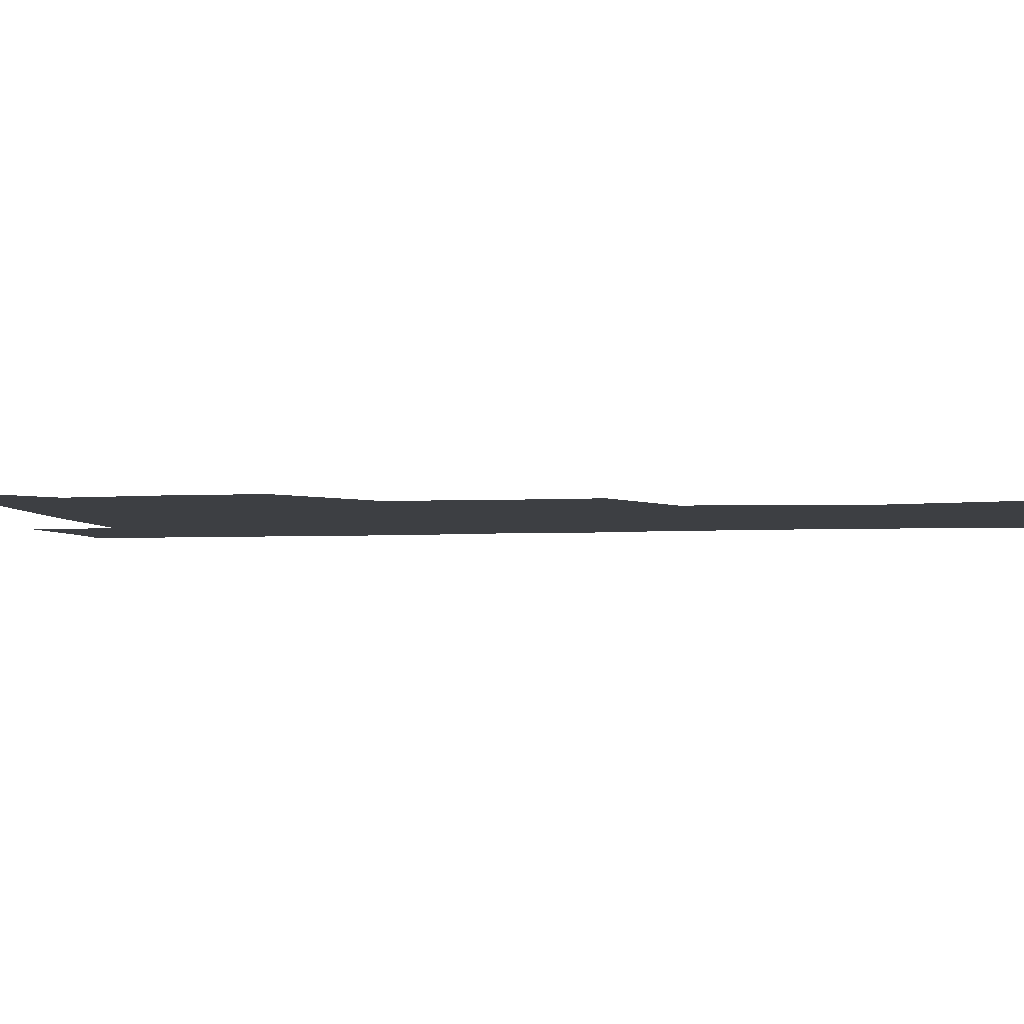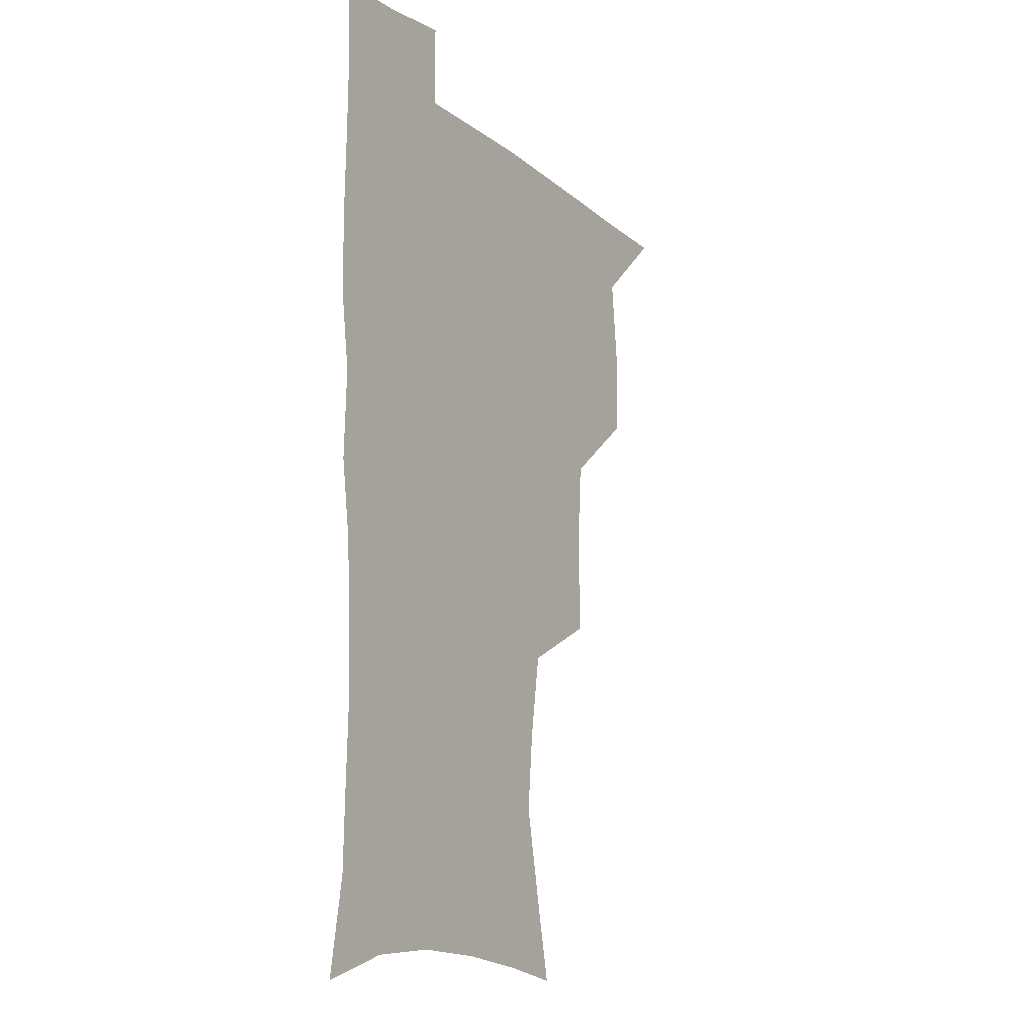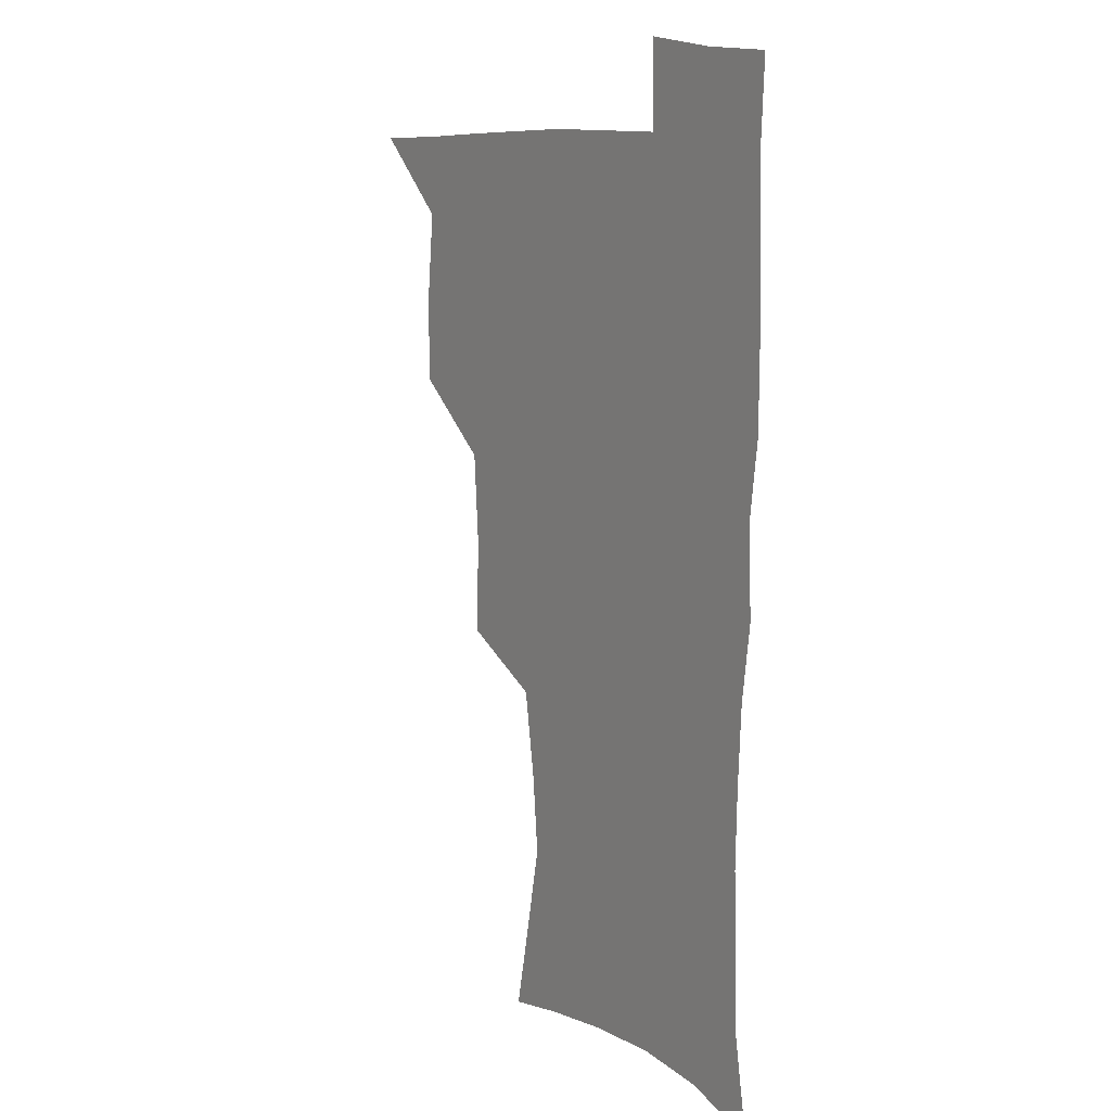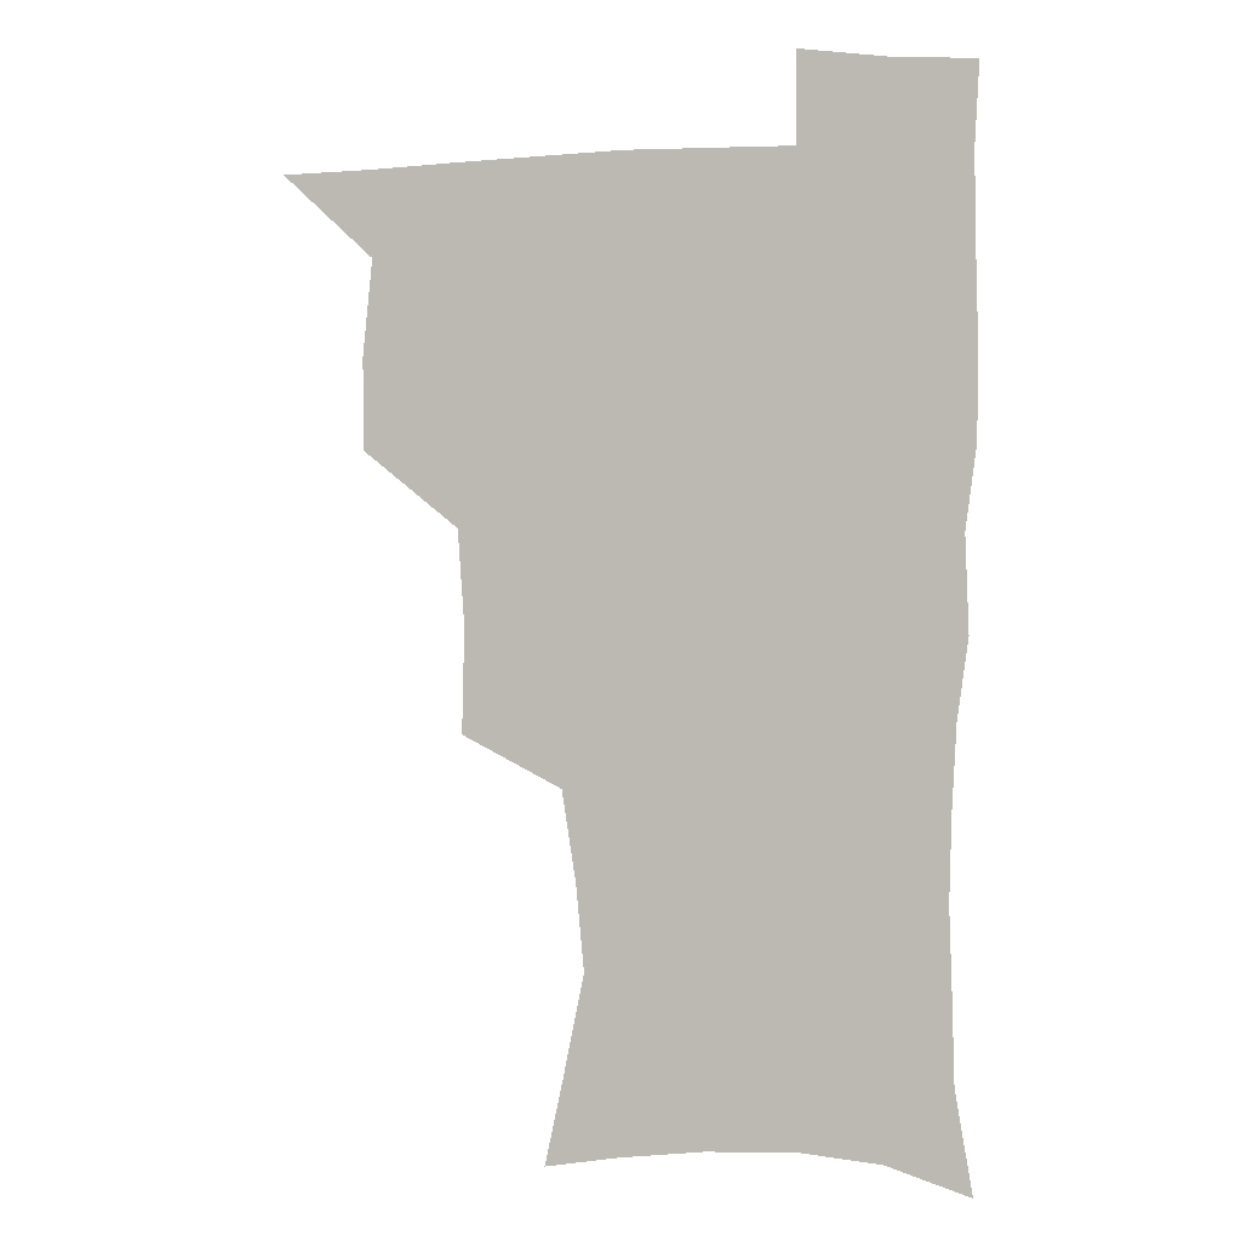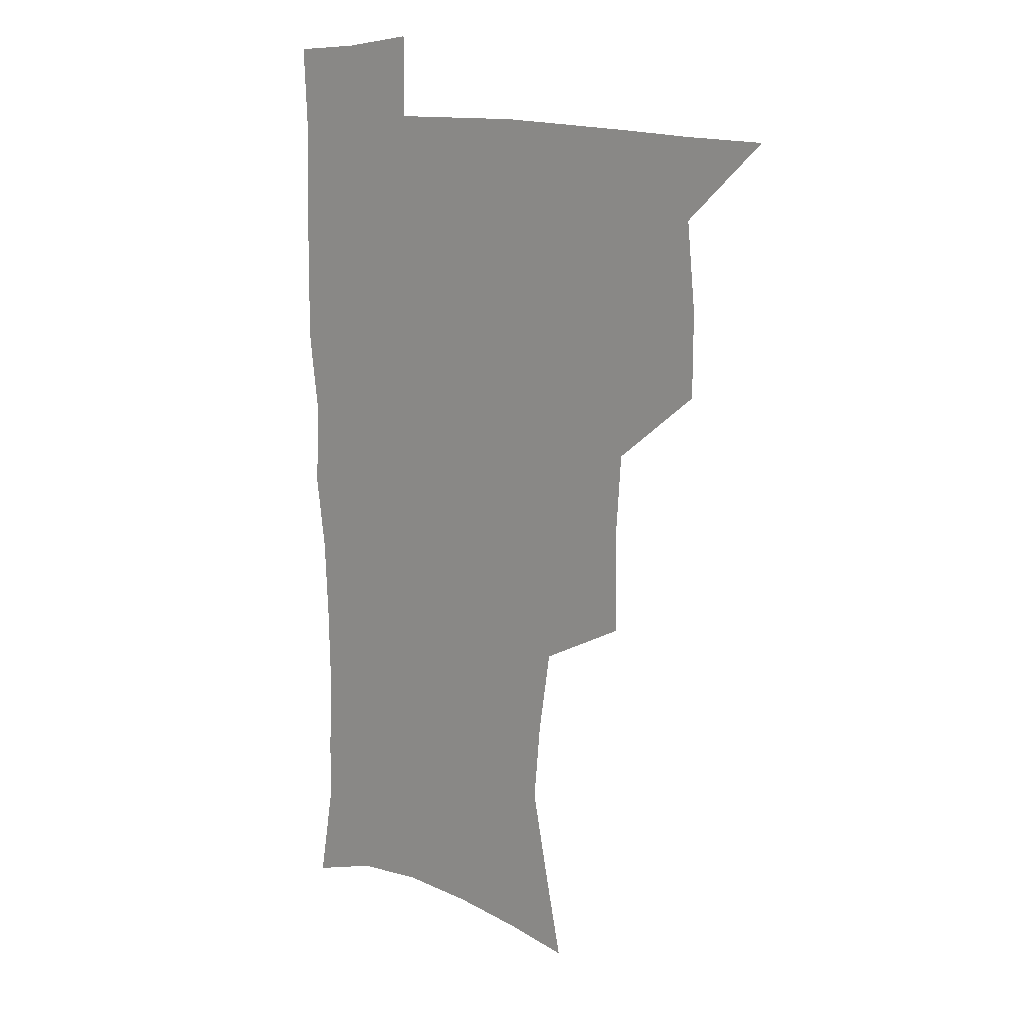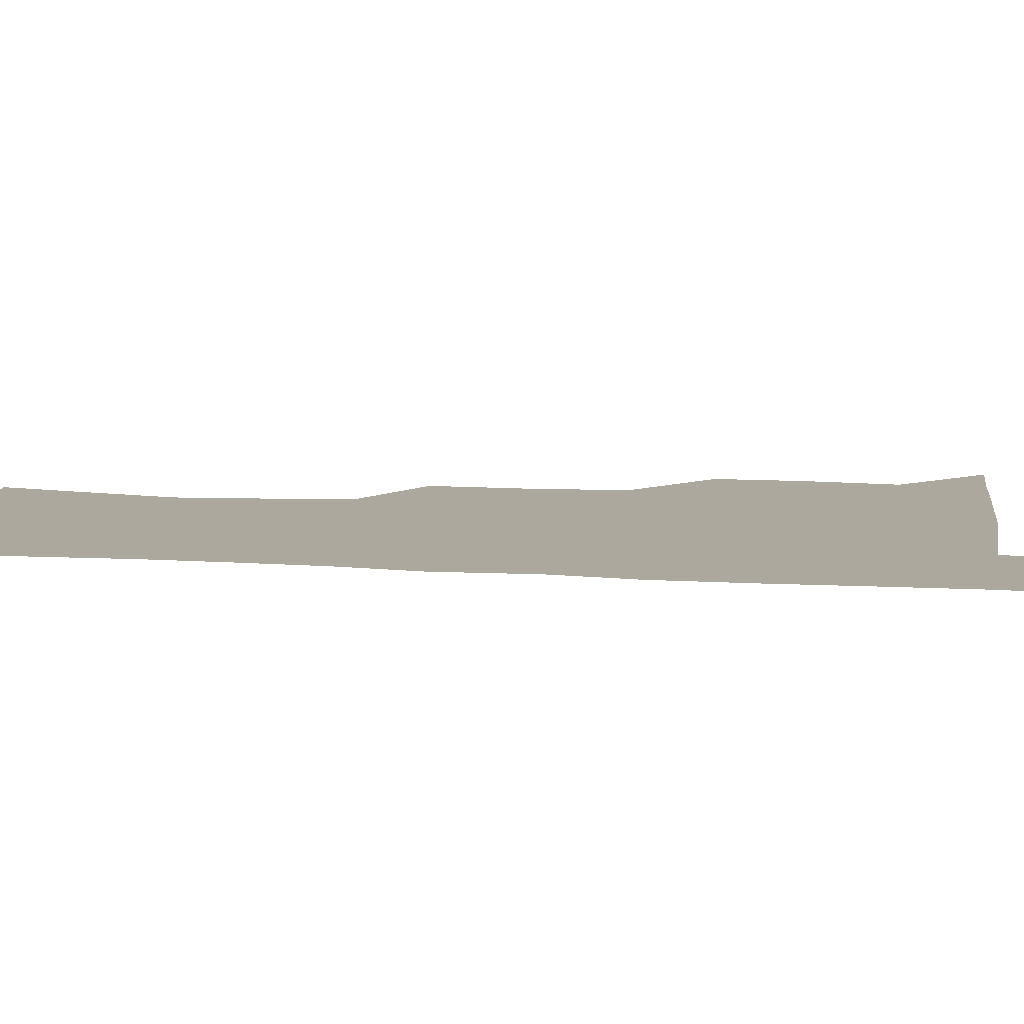
<metadata>
{"format":"obj","ext":"obj","renderer":"f3d","projection":"perspective","resolution":1024,"background":"white","views":[{"elev":-3.9,"azim":-79.8,"up":"+Z"},{"elev":-13.8,"azim":121.5,"up":"+Y"},{"elev":10.9,"azim":56.0,"up":"+Y"},{"elev":1.4,"azim":13.1,"up":"+Y"},{"elev":13.3,"azim":-137.8,"up":"+Y"},{"elev":8.6,"azim":100.0,"up":"+Z"}]}
</metadata>
<code>
v 480.6 507.7 0
v 509.5 412.1 0
v 509.3 444.4 0
v 512.8 478.1 0
v 513.6 508.5 0
v 544.7 314.6 0
v 545.6 351.7 0
v 543.3 385.2 0
v 543.1 419 0
v 546.2 452.4 0
v 545.4 481.2 0
v 543.6 509.9 0
v 573.9 167.4 0
v 580.1 196.2 0
v 587.7 234.2 0
v 585 264.2 0
v 580 296.6 0
v 578 332.3 0
v 576 363 0
v 575.1 394.5 0
v 575.9 426.3 0
v 575.8 454.9 0
v 574.4 482.6 0
v 572.9 511 0
v 599.7 171.8 0
v 610.7 215.8 0
v 609.9 241.7 0
v 608.7 274.9 0
v 606.3 306.5 0
v 604.7 337.6 0
v 603.5 367.2 0
v 603.1 397.5 0
v 603.9 428.4 0
v 603.9 456.2 0
v 603.2 483.4 0
v 601.7 512 0
v 629.4 175.3 0
v 634.2 217.9 0
v 634.2 249.2 0
v 633 279.7 0
v 631.7 310.3 0
v 630.8 340.3 0
v 630.6 371.5 0
v 630.6 400.2 0
v 630.8 428.5 0
v 631.2 456.8 0
v 631.4 483.7 0
v 631.1 511.7 0
v 660.3 176.8 0
v 659.1 216.2 0
v 658.7 246.2 0
v 657.3 279.7 0
v 656.5 310.5 0
v 656.7 339.2 0
v 656.6 370.2 0
v 657 399.1 0
v 657.7 427.5 0
v 658.2 455.9 0
v 659.2 483.5 0
v 660 511.4 0
v 660 543.3 0
v 689.8 174.1 0
v 684.9 211.6 0
v 683.5 243 0
v 682.7 274.2 0
v 682.5 304.8 0
v 682.6 335.3 0
v 684.1 364.1 0
v 685.9 392.9 0
v 686 423.5 0
v 686.5 453.1 0
v 687.5 482.1 0
v 688.4 511 0
v 690.9 539.3 0
v 719.4 164.7 0
v 713.2 200.9 0
v 712.4 230.1 0
v 711.3 261 0
v 712 291.1 0
v 713.6 321.2 0
v 717.5 349.6 0
v 716.1 383.6 0
v 719.9 412.8 0
v 720.1 444.6 0
v 719.3 476.9 0
v 718.8 508.3 0
v 720.3 537.5 0
f 4 5 1
f 8 9 2
f 2 9 3
f 9 10 3
f 3 10 4
f 10 11 4
f 4 11 5
f 11 12 5
f 17 18 6
f 6 18 7
f 18 19 7
f 7 19 8
f 19 20 8
f 8 20 9
f 20 21 9
f 9 21 10
f 21 22 10
f 10 22 11
f 22 23 11
f 11 23 12
f 23 24 12
f 13 25 14
f 25 26 14
f 14 26 15
f 26 27 15
f 15 27 16
f 27 28 16
f 16 28 17
f 28 29 17
f 17 29 18
f 29 30 18
f 18 30 19
f 30 31 19
f 19 31 20
f 31 32 20
f 20 32 21
f 32 33 21
f 21 33 22
f 33 34 22
f 22 34 23
f 34 35 23
f 23 35 24
f 35 36 24
f 25 37 26
f 37 38 26
f 26 38 27
f 38 39 27
f 27 39 28
f 39 40 28
f 28 40 29
f 40 41 29
f 29 41 30
f 41 42 30
f 30 42 31
f 42 43 31
f 31 43 32
f 43 44 32
f 32 44 33
f 44 45 33
f 33 45 34
f 45 46 34
f 34 46 35
f 46 47 35
f 35 47 36
f 47 48 36
f 37 49 38
f 49 50 38
f 38 50 39
f 50 51 39
f 39 51 40
f 51 52 40
f 40 52 41
f 52 53 41
f 41 53 42
f 53 54 42
f 42 54 43
f 54 55 43
f 43 55 44
f 55 56 44
f 44 56 45
f 56 57 45
f 45 57 46
f 57 58 46
f 46 58 47
f 58 59 47
f 47 59 48
f 59 60 48
f 49 62 50
f 62 63 50
f 50 63 51
f 63 64 51
f 51 64 52
f 64 65 52
f 52 65 53
f 65 66 53
f 53 66 54
f 66 67 54
f 54 67 55
f 67 68 55
f 55 68 56
f 68 69 56
f 56 69 57
f 69 70 57
f 57 70 58
f 70 71 58
f 58 71 59
f 71 72 59
f 59 72 60
f 72 73 60
f 60 73 61
f 73 74 61
f 62 75 63
f 75 76 63
f 63 76 64
f 76 77 64
f 64 77 65
f 77 78 65
f 65 78 66
f 78 79 66
f 66 79 67
f 79 80 67
f 67 80 68
f 80 81 68
f 68 81 69
f 81 82 69
f 69 82 70
f 82 83 70
f 70 83 71
f 83 84 71
f 71 84 72
f 84 85 72
f 72 85 73
f 85 86 73
f 73 86 74
f 86 87 74

</code>
